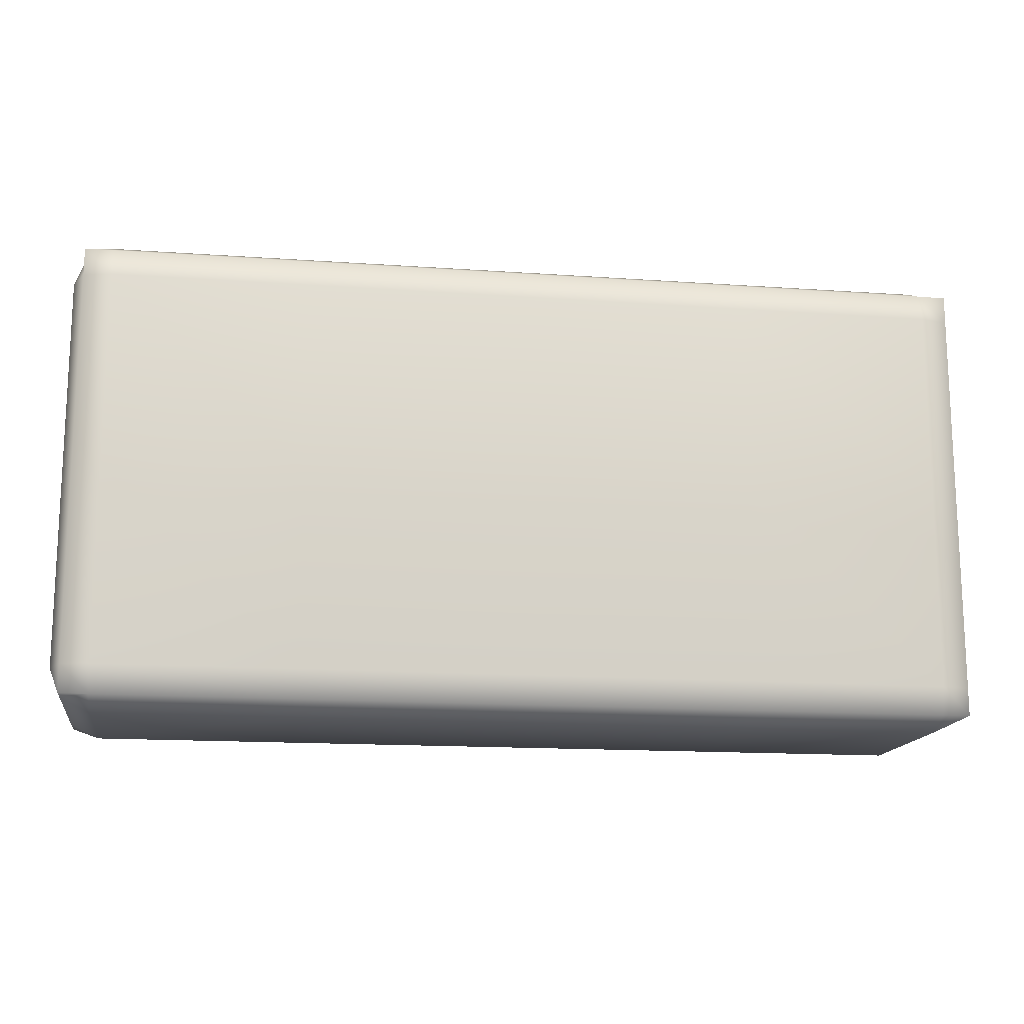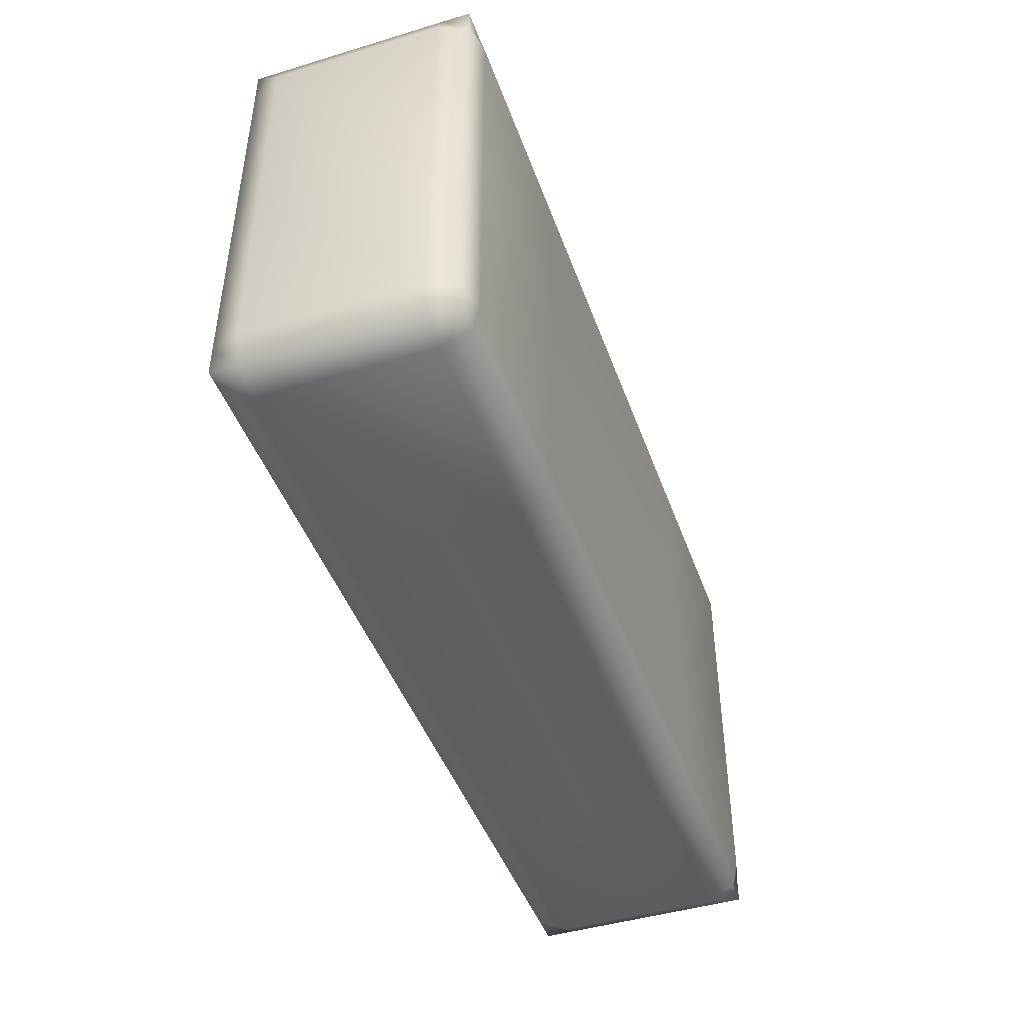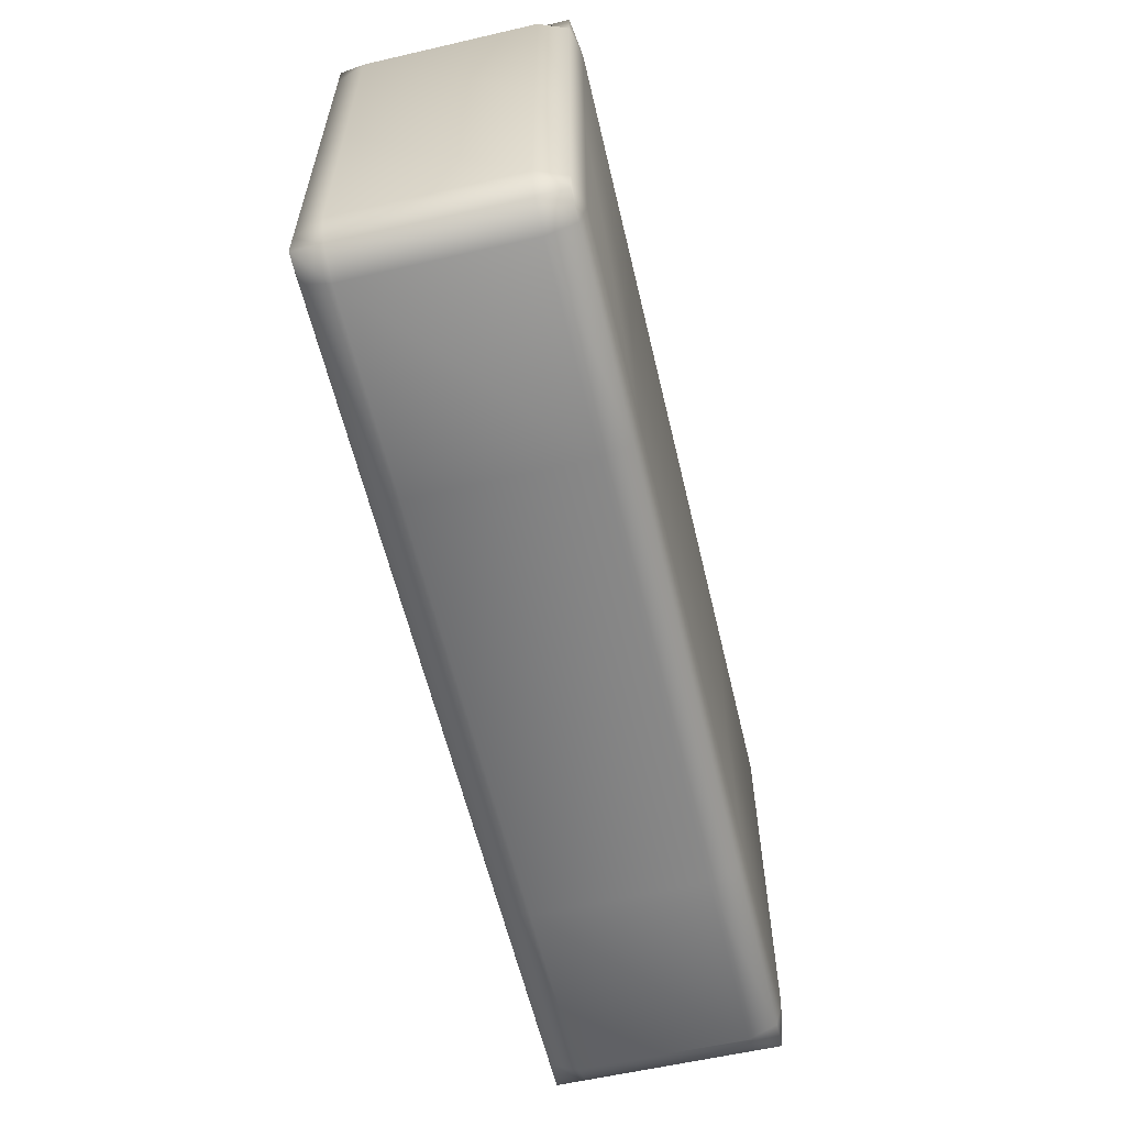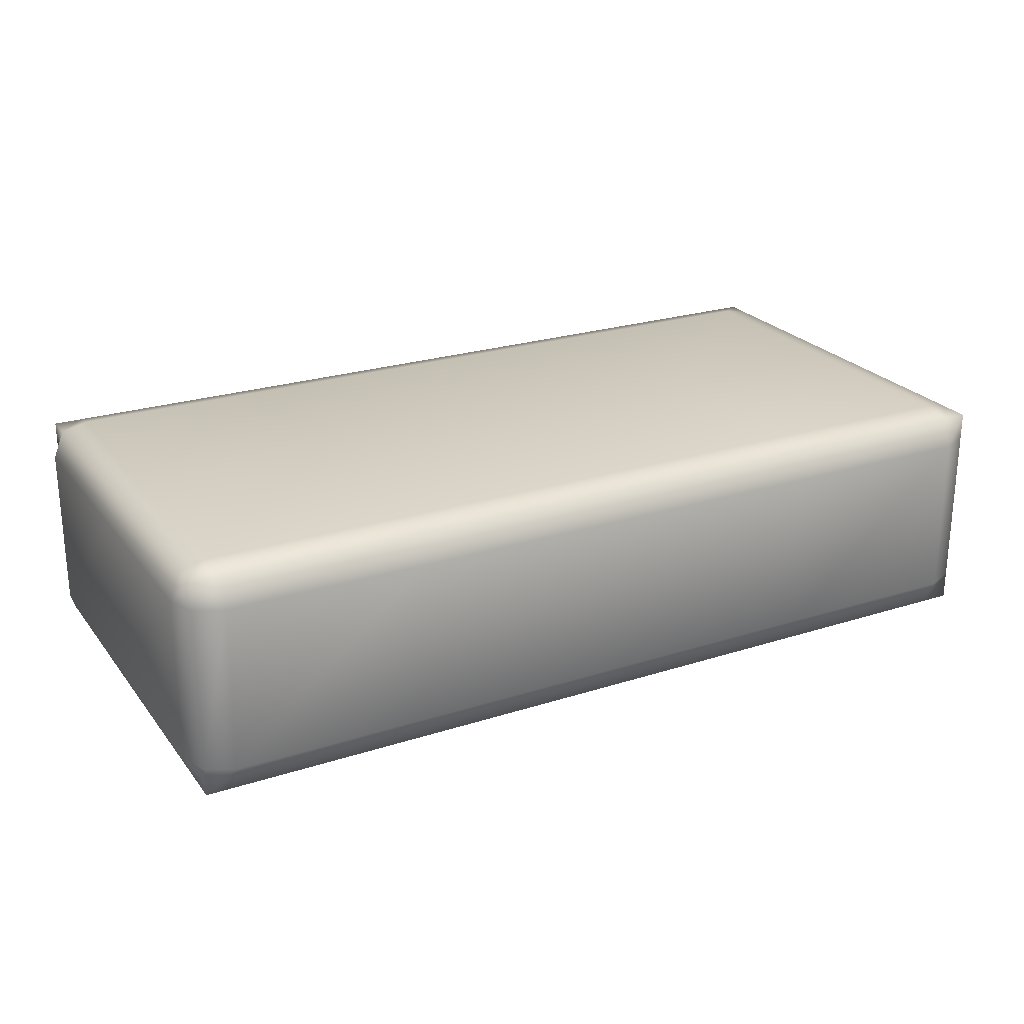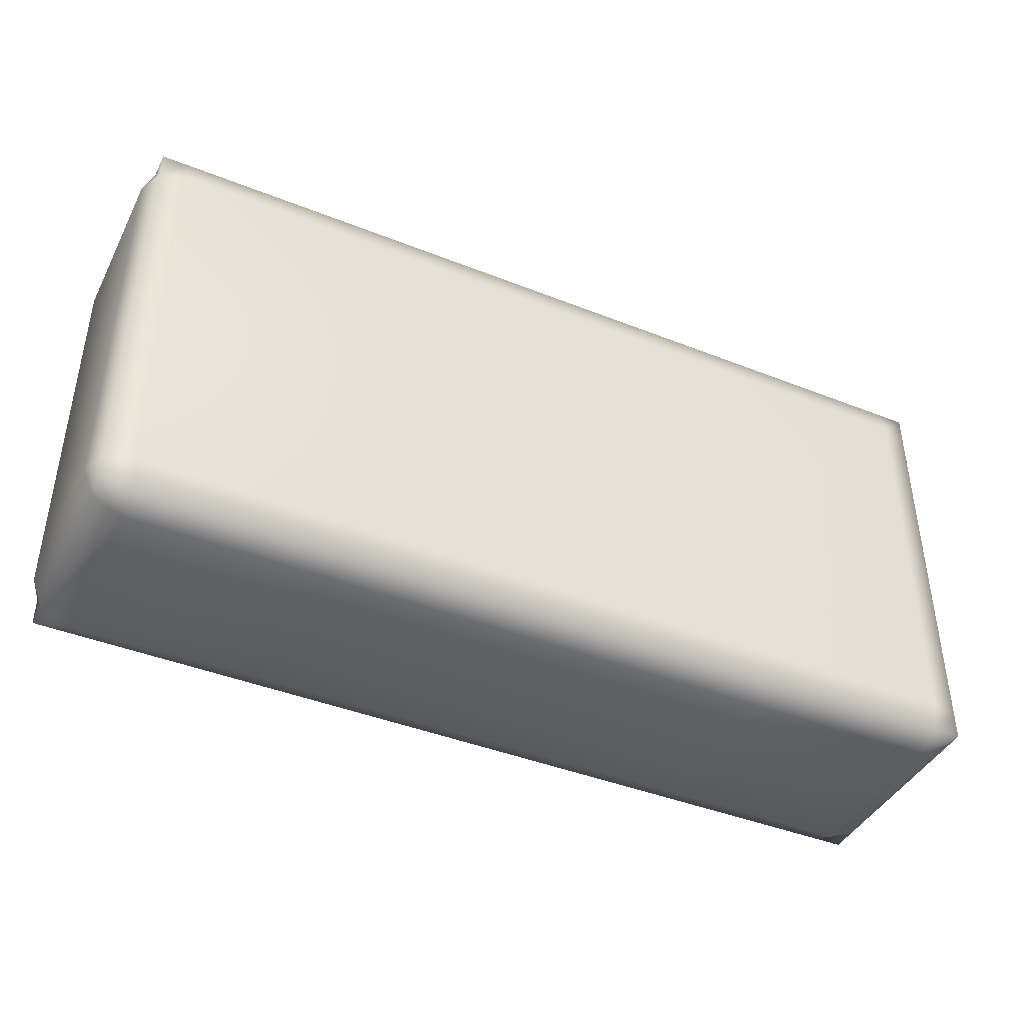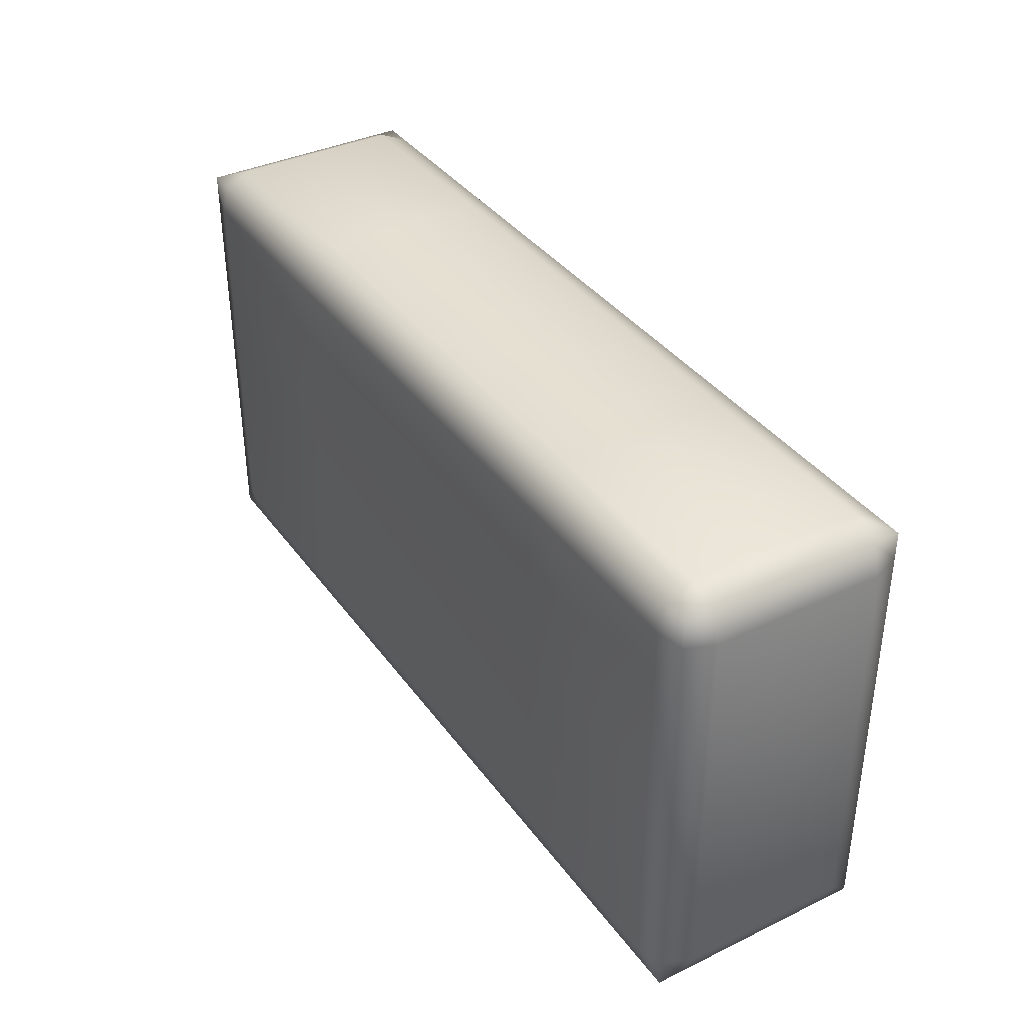
<metadata>
{"format":"obj","ext":"obj","renderer":"f3d","projection":"perspective","resolution":1024,"background":"white","views":[{"elev":-15.2,"azim":-8.6,"up":"+Z"},{"elev":-45.2,"azim":109.2,"up":"+Z"},{"elev":-59.6,"azim":-76.7,"up":"+Z"},{"elev":24.0,"azim":-28.1,"up":"+Y"},{"elev":-42.1,"azim":154.5,"up":"+Z"},{"elev":37.4,"azim":58.4,"up":"+Z"}]}
</metadata>
<code>
o Couch_Cube
v 1 -0.25 0
v -1 0.25 0
v 0.5 -0.2585 0
v 1 0.25 0
v 1 -0.25 0.5
v -0.5 -0.25 0.5
v 0.5 0.25 -0.5
v 1 0.25 -0.5
v -1 -0.25 0.5
v 0 -0.2585 0
v -0.5 -0.2585 0
v 0.5 -0.25 -0.5
v 0 -0.25 0.5
v 0.5 -0.25 0.5
v -0.5 0.2585 0
v 0 0.25 0.5
v -1 0.25 0.5
v -1 -0.25 -0.5
v 0 -0.25 -0.5
v 1 -0.25 -0.5
v 1 0.25 0.5
v 0.5 0.2585 0
v -0.5 -0.25 -0.5
v -1 -0.25 0
v 0 0.25 -0.5
v -0.5 0.25 -0.5
v -1 0.25 -0.5
v -0.5 0.25 0.5
v 0.5 0.25 0.5
v 0 0.2585 0
v -0.9375 -0.25 0.5
v -0.9375 0.2646 0
v -0.9375 -0.25 -0.5
v -0.9375 0.25 -0.5
v -0.9375 -0.2646 0
v -0.9375 0.25 0.5
v 0.9375 0.25 -0.5
v 0.9375 -0.2646 0
v 0.9375 -0.25 0.5
v 0.9375 -0.25 -0.5
v 0.9375 0.25 0.5
v 0.9375 0.2646 0
v 1 0.25 -0.4375
v 0 0.2646 -0.4375
v 0.5 -0.2646 -0.4375
v -1 -0.25 -0.4375
v -0.5 0.2646 -0.4375
v 0.5 0.2646 -0.4375
v 1 -0.25 -0.4375
v 0 -0.2646 -0.4375
v -0.5 -0.2646 -0.4375
v -1 0.25 -0.4375
v -0.9375 0.2646 -0.4375
v -0.9375 -0.2646 -0.4375
v 0.9375 0.2646 -0.4375
v 0.9375 -0.2646 -0.4375
v -0.5 0.2646 0.4375
v 0.5 -0.2646 0.4375
v -1 -0.25 0.4375
v 1 -0.25 0.4375
v 0 0.2646 0.4375
v -0.5 -0.2646 0.4375
v 0 -0.2646 0.4375
v -1 0.25 0.4375
v 1 0.25 0.4375
v 0.5 0.2646 0.4375
v -0.9375 0.2646 0.4375
v -0.9375 -0.2646 0.4375
v 0.9375 0.2646 0.4375
v 0.9375 -0.2646 0.4375
v -0.5 -0.1875 -0.5295
v -0.5 0.1875 -0.5295
v 0 0.1875 0.5295
v 0 -0.1875 0.5295
v 0.5 -0.1875 0.5295
v 0.5 0.1875 0.5295
v 1 -0.1875 0.5
v 1 0.1875 0.5
v 0.5 -0.1875 -0.5295
v 0.5 0.1875 -0.5295
v -1.024 0.1875 0
v -1.024 -0.1875 0
v -1 0.1875 0.5
v -1 -0.1875 0.5
v 1 -0.1875 -0.5
v 1 0.1875 -0.5
v 0 -0.1875 -0.5295
v 0 0.1875 -0.5295
v -1 -0.1875 -0.5
v -1 0.1875 -0.5
v -0.5 0.1875 0.5295
v -0.5 -0.1875 0.5295
v 1.024 0.1875 0
v 1.024 -0.1875 0
v -0.9375 -0.1875 -0.5295
v -0.9375 0.1875 -0.5295
v -0.9375 -0.1875 0.5295
v -0.9375 0.1875 0.5295
v 0.9375 -0.1875 -0.5295
v 0.9375 0.1875 -0.5295
v 0.9375 -0.1875 0.5295
v 0.9375 0.1875 0.5295
v -1.024 -0.1875 -0.4375
v -1.024 0.1875 -0.4375
v 1.024 -0.1875 -0.4375
v 1.024 0.1875 -0.4375
v -1.024 -0.1875 0.4375
v -1.024 0.1875 0.4375
v 1.024 -0.1875 0.4375
v 1.024 0.1875 0.4375
f 102 78 21 41
f 91 73 16 28
f 98 91 28 36
f 73 76 29 16
f 68 35 11 62
f 62 11 10 63
f 63 10 3 58
f 70 38 1 60
f 54 33 23 51
f 51 23 19 50
f 50 19 12 45
f 56 40 20 49
f 110 93 4 65
f 106 86 8 43
f 100 80 7 37
f 80 88 25 7
f 88 72 26 25
f 96 90 27 34
f 104 81 2 52
f 108 83 17 64
f 67 57 15 32
f 57 61 30 15
f 61 66 22 30
f 69 65 4 42
f 53 47 26 34
f 47 44 25 26
f 44 48 7 25
f 55 43 8 37
f 52 53 34 27
f 64 67 32 2
f 72 96 34 26
f 46 18 33 54
f 59 24 35 68
f 83 98 36 17
f 48 55 37 7
f 66 69 42 22
f 86 100 37 8
f 45 12 40 56
f 58 3 38 70
f 76 102 41 29
f 3 45 56 38
f 22 42 55 48
f 24 46 54 35
f 2 32 53 52
f 42 4 43 55
f 30 22 48 44
f 15 30 44 47
f 32 15 47 53
f 90 104 52 27
f 93 106 43 4
f 38 56 49 1
f 10 50 45 3
f 11 51 50 10
f 35 54 51 11
f 14 58 70 39
f 29 41 69 66
f 9 59 68 31
f 17 36 67 64
f 41 21 65 69
f 16 29 66 61
f 28 16 61 57
f 36 28 57 67
f 81 108 64 2
f 78 110 65 21
f 39 70 60 5
f 13 63 58 14
f 6 62 63 13
f 31 68 62 6
f 5 60 109 77
f 82 107 108 81
f 24 59 107 82
f 94 105 106 93
f 1 49 105 94
f 89 103 104 90
f 18 46 103 89
f 75 101 102 76
f 14 39 101 75
f 85 99 100 86
f 20 40 99 85
f 84 97 98 83
f 9 31 97 84
f 71 95 96 72
f 23 33 95 71
f 107 84 83 108
f 59 9 84 107
f 103 82 81 104
f 46 24 82 103
f 95 89 90 96
f 33 18 89 95
f 87 71 72 88
f 19 23 71 87
f 79 87 88 80
f 12 19 87 79
f 99 79 80 100
f 40 12 79 99
f 105 85 86 106
f 49 20 85 105
f 109 94 93 110
f 60 1 94 109
f 74 75 76 73
f 13 14 75 74
f 97 92 91 98
f 31 6 92 97
f 92 74 73 91
f 6 13 74 92
f 101 77 78 102
f 39 5 77 101
f 77 109 110 78

</code>
